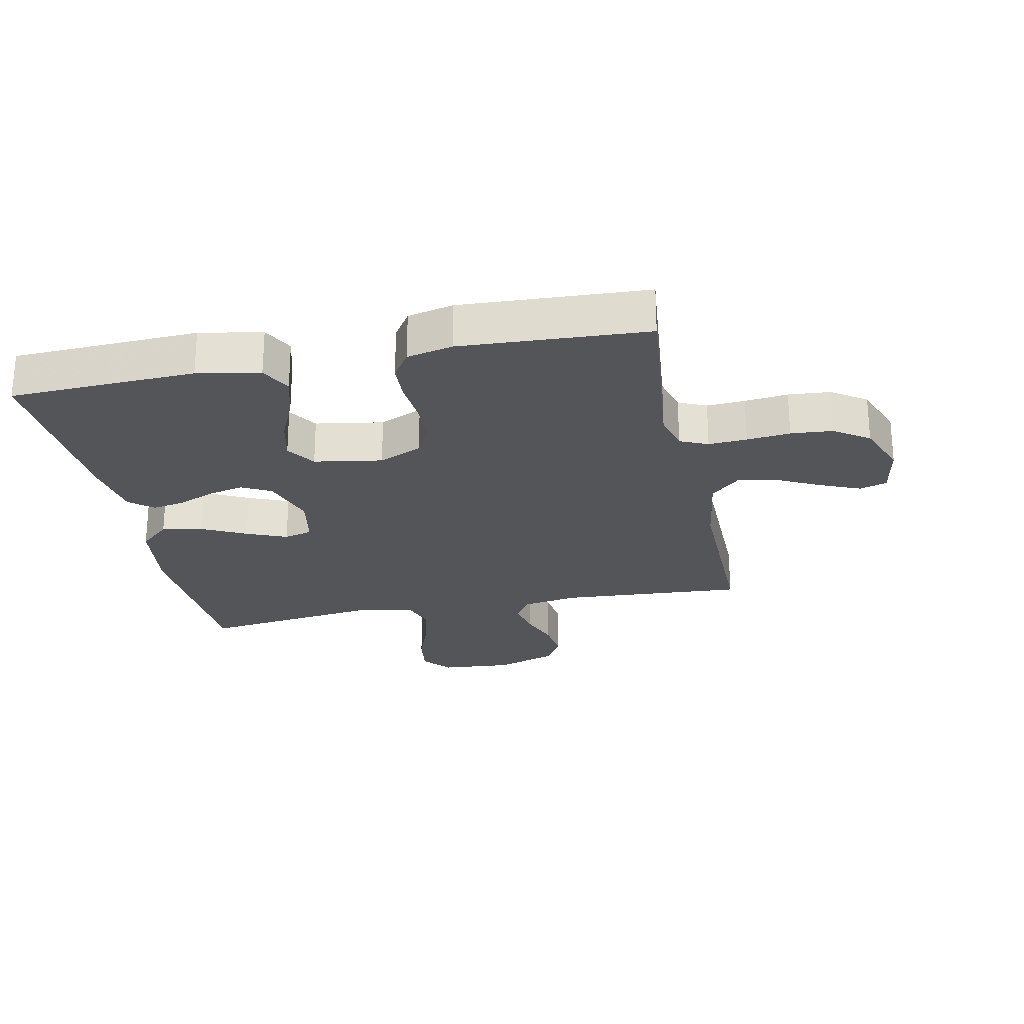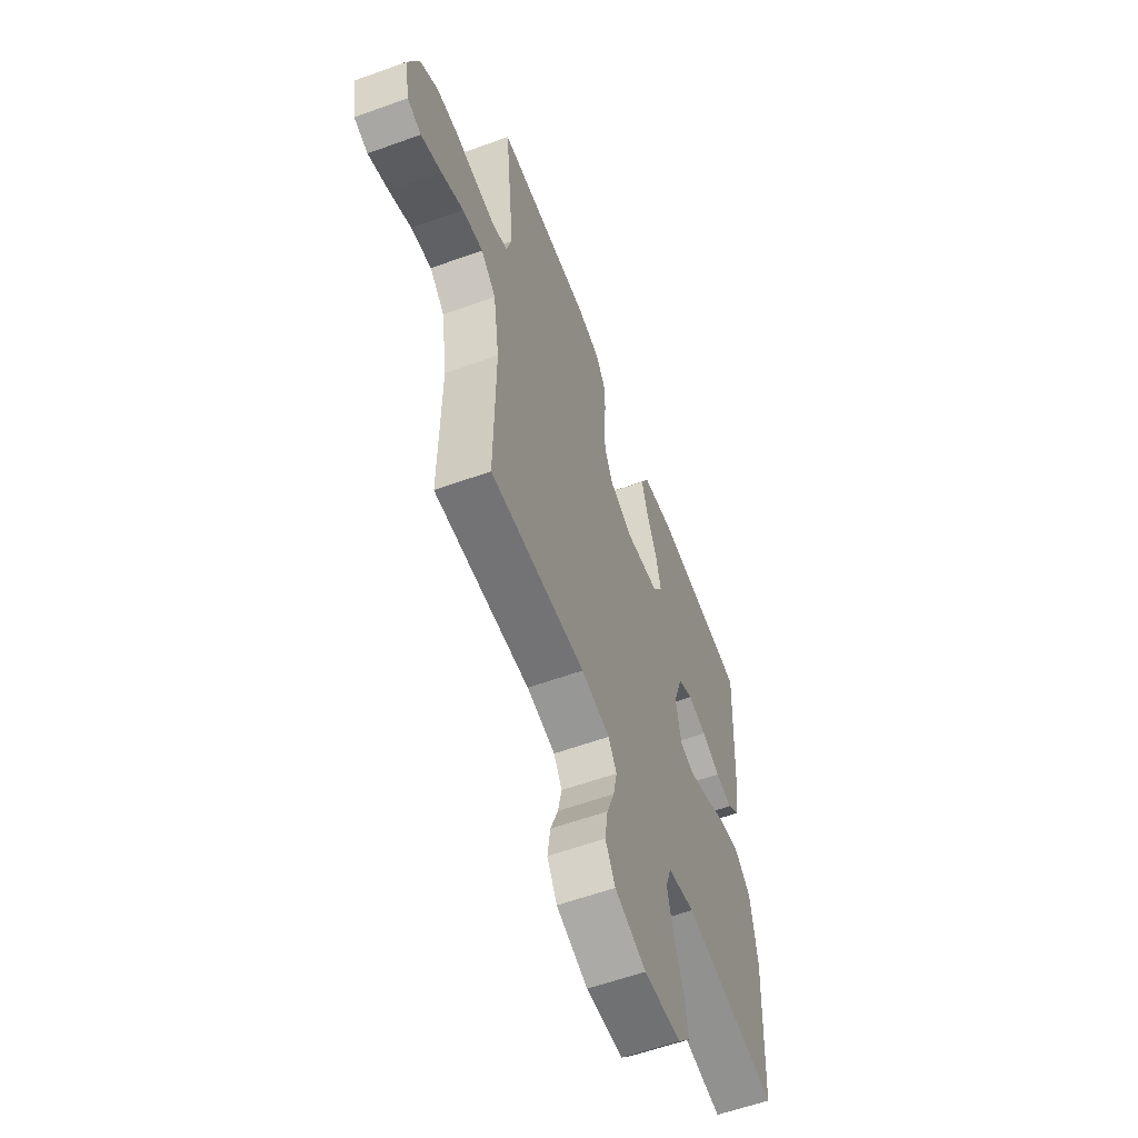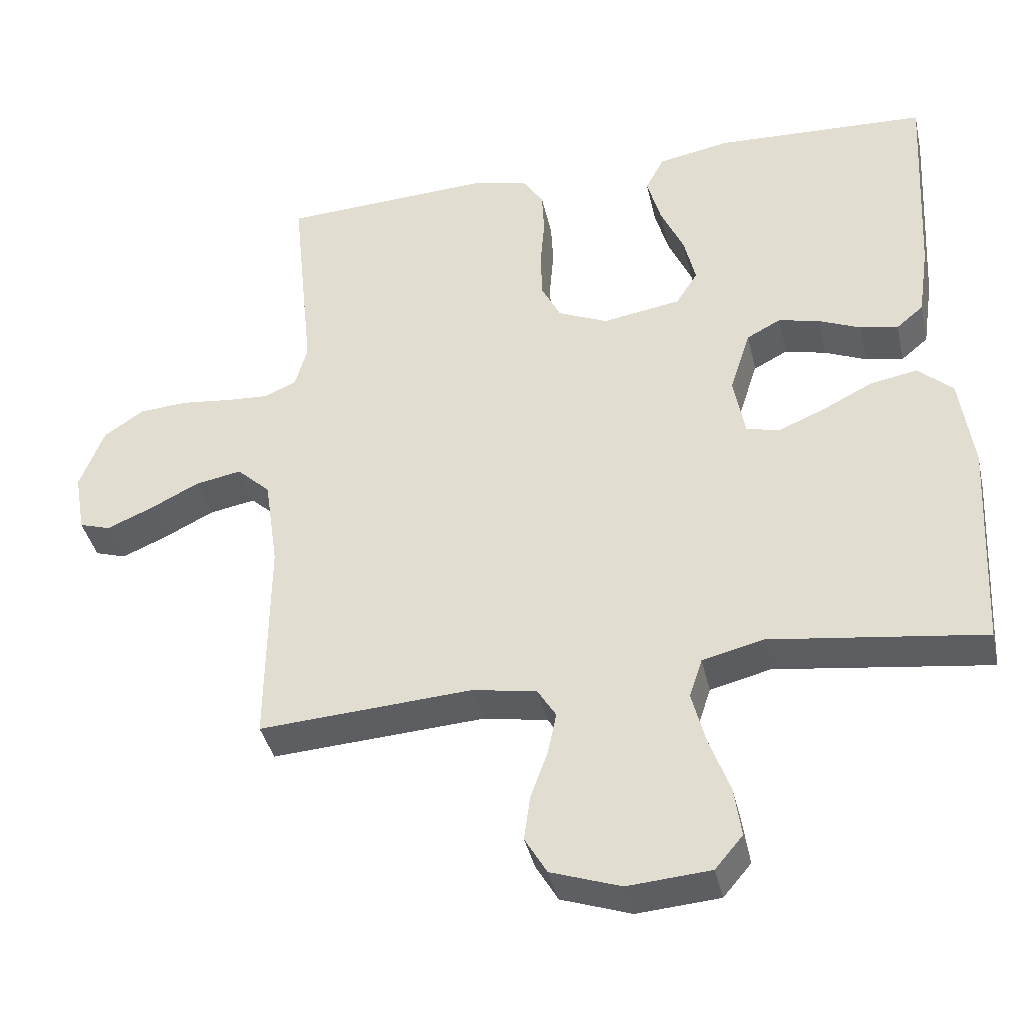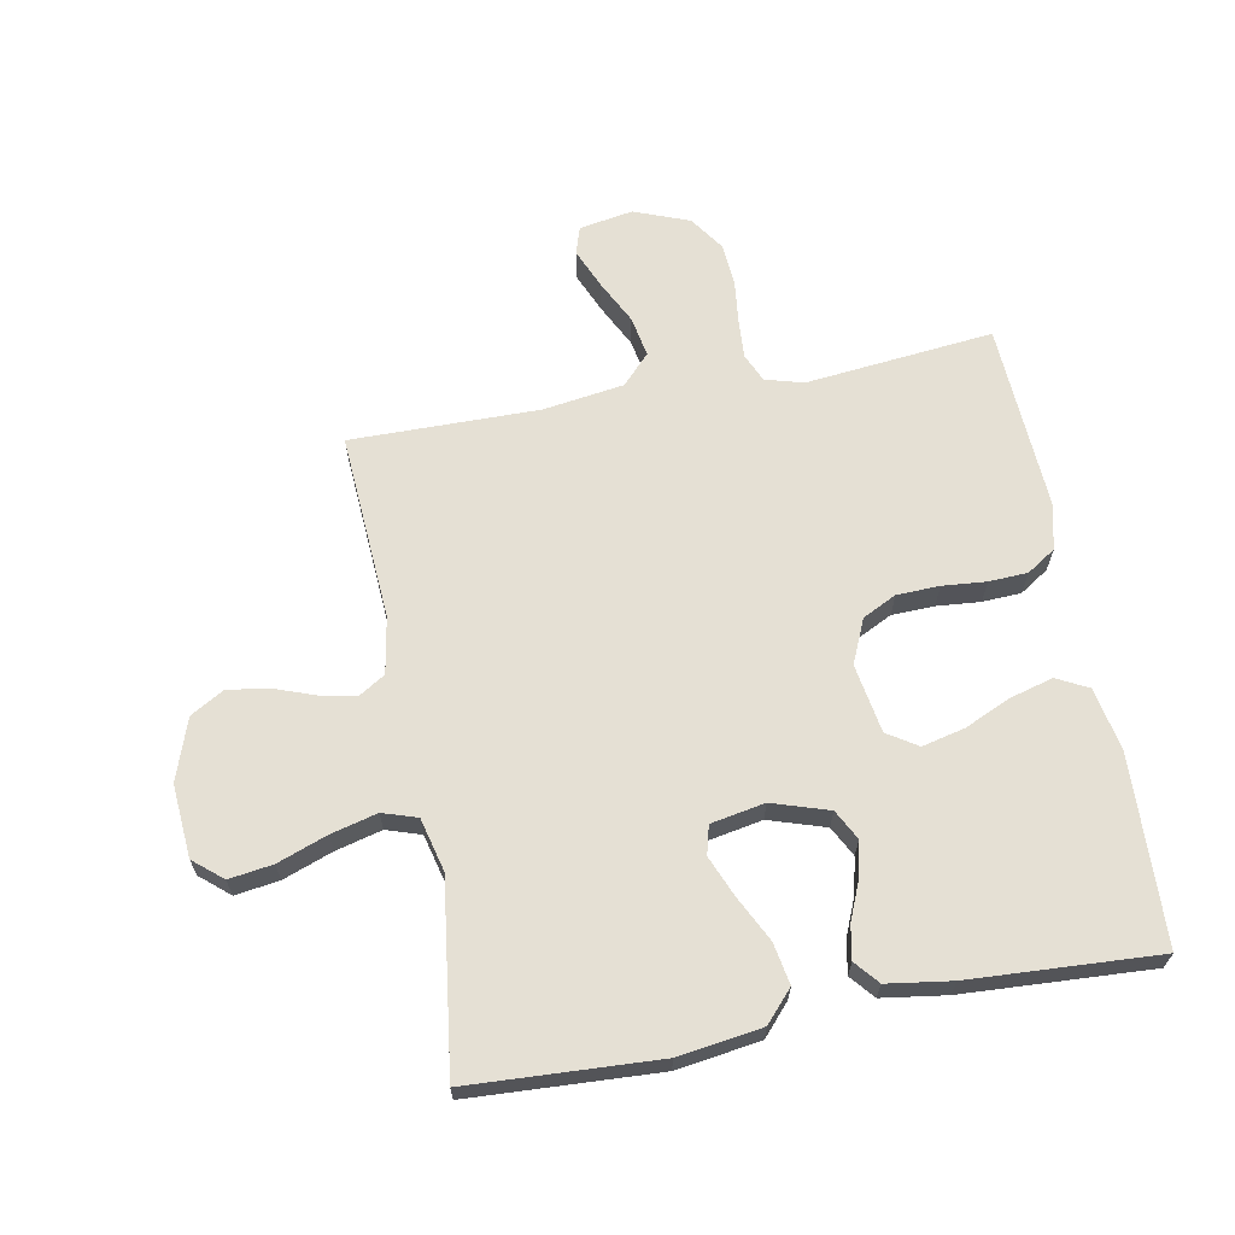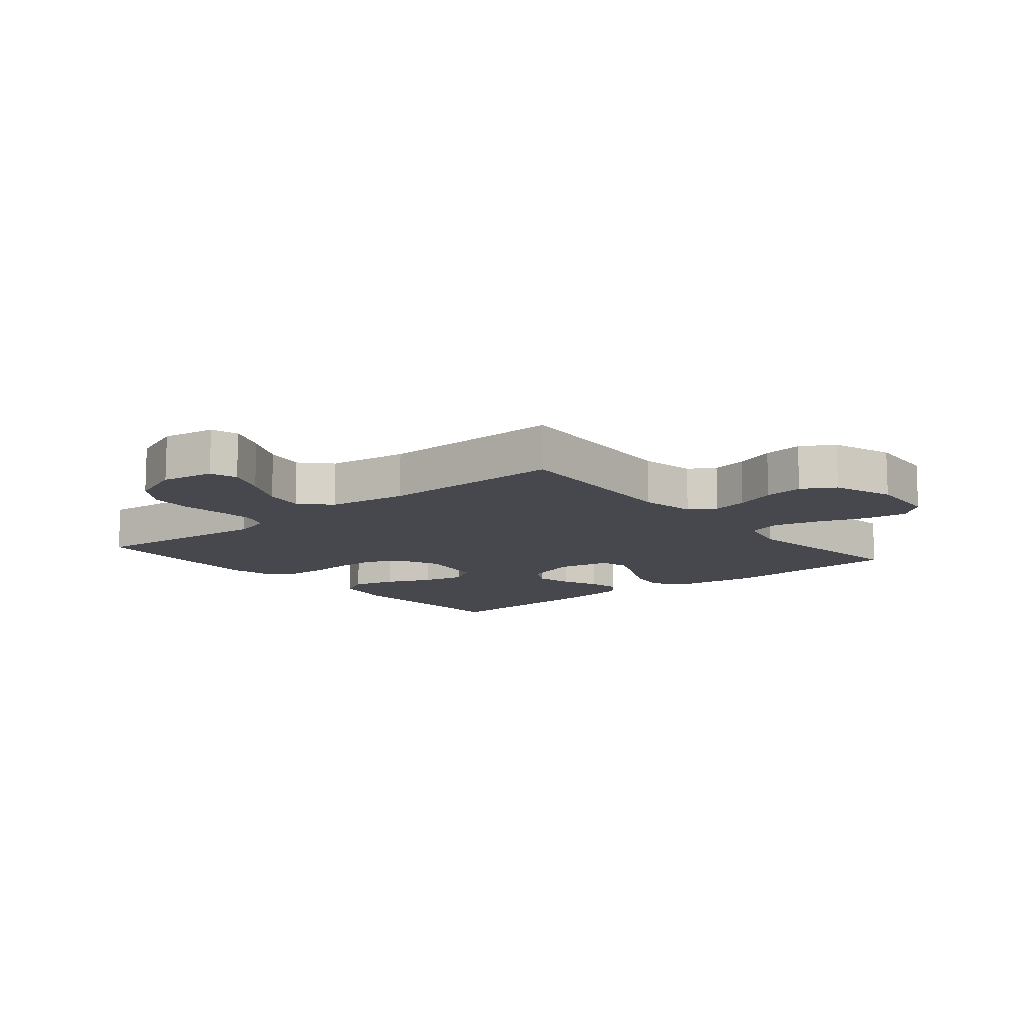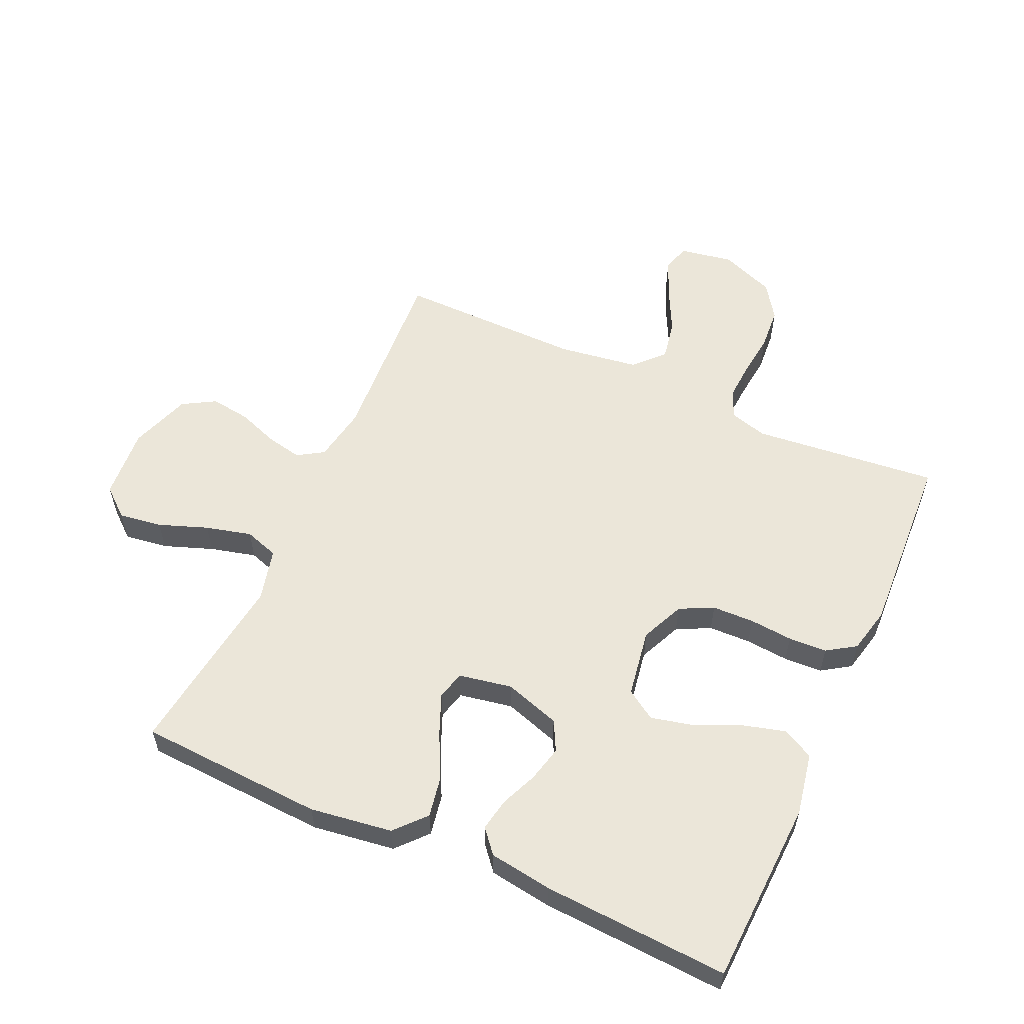
<metadata>
{"format":"obj","ext":"obj","renderer":"f3d","projection":"perspective","resolution":1024,"background":"white","views":[{"elev":-24.6,"azim":11.6,"up":"+Y"},{"elev":-59.2,"azim":110.4,"up":"+Z"},{"elev":-39.2,"azim":-167.4,"up":"+Z"},{"elev":65.3,"azim":-100.7,"up":"+Y"},{"elev":-11.7,"azim":129.8,"up":"+Y"},{"elev":57.1,"azim":-65.7,"up":"+Y"}]}
</metadata>
<code>
v -0.5 0.07 -0.5
v -0.516 0.07 -0.2
v -0.497 0.07 -0.067
v -0.448 0.07 -0.023
v -0.382 0.07 -0.035
v -0.31 0.07 -0.071
v -0.245 0.07 -0.098
v -0.199 0.07 -0.086
v -0.183 0.07 0
v -0.212 0.07 0.09
v -0.26 0.07 0.115
v -0.318 0.07 0.101
v -0.377 0.07 0.076
v -0.43 0.07 0.066
v -0.468 0.07 0.098
v -0.483 0.07 0.2
v -0.5 0.07 0.5
v -0.2 0.07 0.513
v -0.099 0.07 0.494
v -0.073 0.07 0.444
v -0.092 0.07 0.375
v -0.125 0.07 0.301
v -0.141 0.07 0.233
v -0.11 0.07 0.185
v 0 0.07 0.167
v 0.07 0.07 0.198
v 0.097 0.07 0.252
v 0.099 0.07 0.32
v 0.093 0.07 0.39
v 0.096 0.07 0.452
v 0.126 0.07 0.498
v 0.2 0.07 0.515
v 0.5 0.07 0.5
v 0.469 0.07 0.2
v 0.486 0.07 0.139
v 0.531 0.07 0.119
v 0.593 0.07 0.123
v 0.663 0.07 0.131
v 0.731 0.07 0.126
v 0.787 0.07 0.088
v 0.821 0.07 0
v 0.806 0.07 -0.086
v 0.762 0.07 -0.1
v 0.698 0.07 -0.073
v 0.628 0.07 -0.038
v 0.563 0.07 -0.026
v 0.516 0.07 -0.07
v 0.497 0.07 -0.2
v 0.5 0.07 -0.5
v 0.2 0.07 -0.481
v 0.11 0.07 -0.497
v 0.084 0.07 -0.539
v 0.096 0.07 -0.597
v 0.12 0.07 -0.663
v 0.129 0.07 -0.727
v 0.098 0.07 -0.78
v 0 0.07 -0.814
v -0.116 0.07 -0.805
v -0.155 0.07 -0.759
v -0.145 0.07 -0.689
v -0.116 0.07 -0.61
v -0.097 0.07 -0.536
v -0.115 0.07 -0.481
v -0.2 0.07 -0.46
v -0.5 0 -0.5
v -0.516 0 -0.2
v -0.497 0 -0.067
v -0.448 0 -0.023
v -0.382 0 -0.035
v -0.31 0 -0.071
v -0.245 0 -0.098
v -0.199 0 -0.086
v -0.183 0 0
v -0.212 0 0.09
v -0.26 0 0.115
v -0.318 0 0.101
v -0.377 0 0.076
v -0.43 0 0.066
v -0.468 0 0.098
v -0.483 0 0.2
v -0.5 0 0.5
v -0.2 0 0.513
v -0.099 0 0.494
v -0.073 0 0.444
v -0.092 0 0.375
v -0.125 0 0.301
v -0.141 0 0.233
v -0.11 0 0.185
v 0 0 0.167
v 0.07 0 0.198
v 0.097 0 0.252
v 0.099 0 0.32
v 0.093 0 0.39
v 0.096 0 0.452
v 0.126 0 0.498
v 0.2 0 0.515
v 0.5 0 0.5
v 0.469 0 0.2
v 0.486 0 0.139
v 0.531 0 0.119
v 0.593 0 0.123
v 0.663 0 0.131
v 0.731 0 0.126
v 0.787 0 0.088
v 0.821 0 0
v 0.806 0 -0.086
v 0.762 0 -0.1
v 0.698 0 -0.073
v 0.628 0 -0.038
v 0.563 0 -0.026
v 0.516 0 -0.07
v 0.497 0 -0.2
v 0.5 0 -0.5
v 0.2 0 -0.481
v 0.11 0 -0.497
v 0.084 0 -0.539
v 0.096 0 -0.597
v 0.12 0 -0.663
v 0.129 0 -0.727
v 0.098 0 -0.78
v 0 0 -0.814
v -0.116 0 -0.805
v -0.155 0 -0.759
v -0.145 0 -0.689
v -0.116 0 -0.61
v -0.097 0 -0.536
v -0.115 0 -0.481
v -0.2 0 -0.46
f 59 60 61
f 58 59 61
f 57 58 61
f 56 57 61
f 55 56 61
f 54 55 61
f 53 54 61
f 52 53 61 62
f 51 52 62 63
f 48 49 50
f 51 63 64
f 50 51 64
f 48 50 64
f 47 48 64
f 43 44 45
f 42 43 45
f 41 42 45
f 40 41 45
f 39 40 45
f 38 39 45
f 37 38 45
f 36 37 45 46
f 64 1 2
f 47 64 2
f 46 47 2
f 36 46 2
f 35 36 2
f 32 33 34
f 31 32 34
f 30 31 34
f 29 30 34
f 28 29 34
f 20 21 22
f 19 20 22
f 18 19 22
f 17 18 22
f 16 17 22
f 15 16 22
f 14 15 22
f 13 14 22
f 12 13 22
f 11 12 22 23
f 10 11 23 24
f 4 5 6
f 3 4 6
f 2 3 6
f 2 6 7
f 27 28 34 35
f 26 27 35
f 25 26 35
f 9 10 24 25
f 8 9 25 35
f 2 7 8
f 2 8 35
f 125 124 123
f 125 123 122
f 125 122 121
f 125 121 120
f 125 120 119
f 125 119 118
f 125 118 117
f 126 125 117 116
f 127 126 116 115
f 114 113 112
f 128 127 115
f 128 115 114
f 128 114 112
f 128 112 111
f 109 108 107
f 109 107 106
f 109 106 105
f 109 105 104
f 109 104 103
f 109 103 102
f 109 102 101
f 110 109 101 100
f 66 65 128
f 66 128 111
f 66 111 110
f 66 110 100
f 66 100 99
f 98 97 96
f 98 96 95
f 98 95 94
f 98 94 93
f 98 93 92
f 86 85 84
f 86 84 83
f 86 83 82
f 86 82 81
f 86 81 80
f 86 80 79
f 86 79 78
f 86 78 77
f 86 77 76
f 87 86 76 75
f 88 87 75 74
f 70 69 68
f 70 68 67
f 70 67 66
f 71 70 66
f 99 98 92 91
f 99 91 90
f 99 90 89
f 89 88 74 73
f 99 89 73 72
f 72 71 66
f 99 72 66
f 1 65 66 2
f 2 66 67 3
f 3 67 68 4
f 4 68 69 5
f 5 69 70 6
f 6 70 71 7
f 7 71 72 8
f 8 72 73 9
f 9 73 74 10
f 10 74 75 11
f 11 75 76 12
f 12 76 77 13
f 13 77 78 14
f 14 78 79 15
f 15 79 80 16
f 16 80 81 17
f 17 81 82 18
f 18 82 83 19
f 19 83 84 20
f 20 84 85 21
f 21 85 86 22
f 22 86 87 23
f 23 87 88 24
f 24 88 89 25
f 25 89 90 26
f 26 90 91 27
f 27 91 92 28
f 28 92 93 29
f 29 93 94 30
f 30 94 95 31
f 31 95 96 32
f 32 96 97 33
f 33 97 98 34
f 34 98 99 35
f 35 99 100 36
f 36 100 101 37
f 37 101 102 38
f 38 102 103 39
f 39 103 104 40
f 40 104 105 41
f 41 105 106 42
f 42 106 107 43
f 43 107 108 44
f 44 108 109 45
f 45 109 110 46
f 46 110 111 47
f 47 111 112 48
f 48 112 113 49
f 49 113 114 50
f 50 114 115 51
f 51 115 116 52
f 52 116 117 53
f 53 117 118 54
f 54 118 119 55
f 55 119 120 56
f 56 120 121 57
f 57 121 122 58
f 58 122 123 59
f 59 123 124 60
f 60 124 125 61
f 61 125 126 62
f 62 126 127 63
f 63 127 128 64
f 64 128 65 1

</code>
